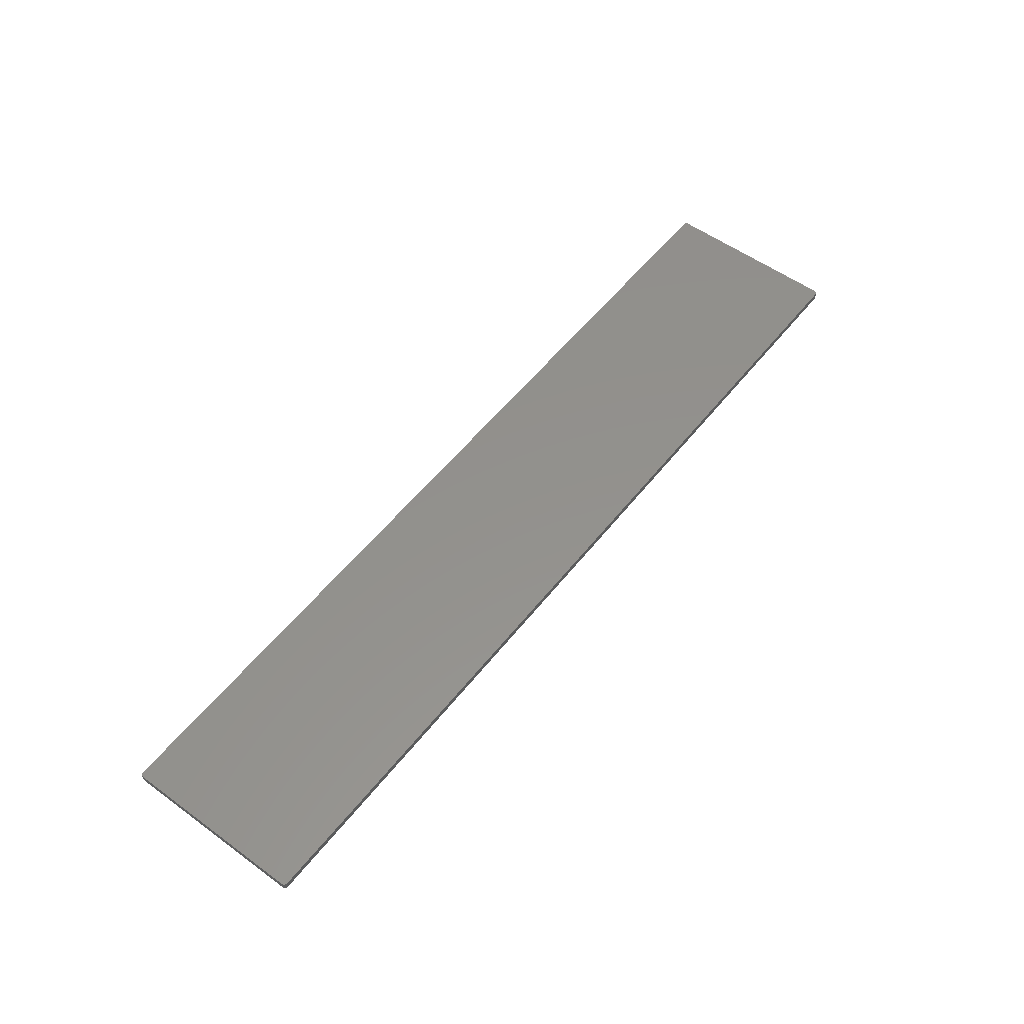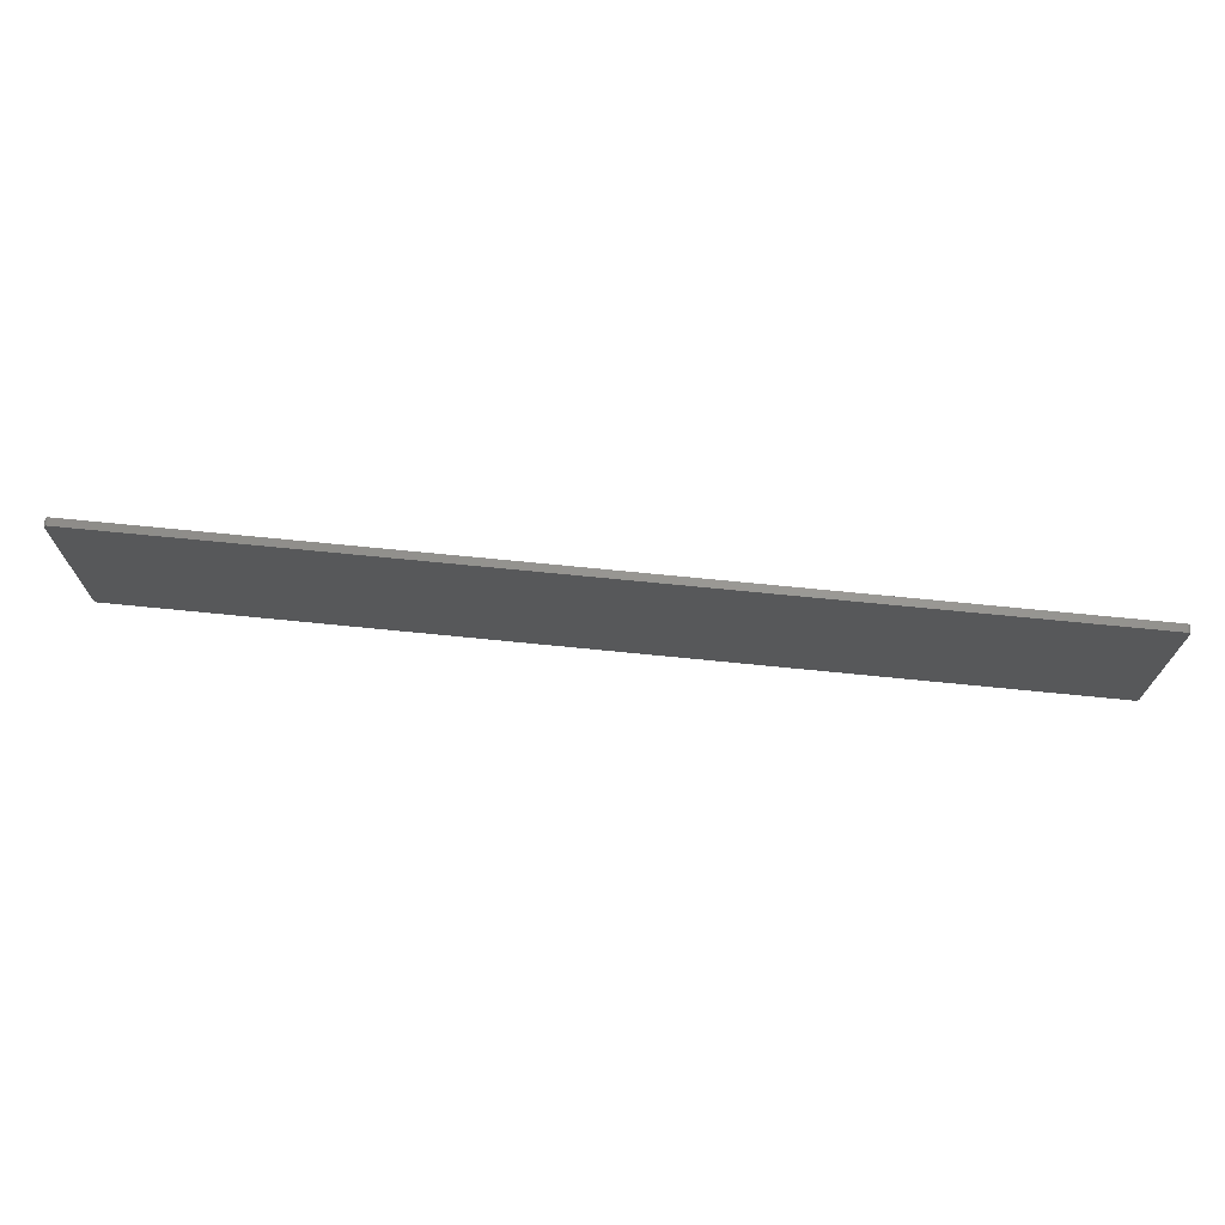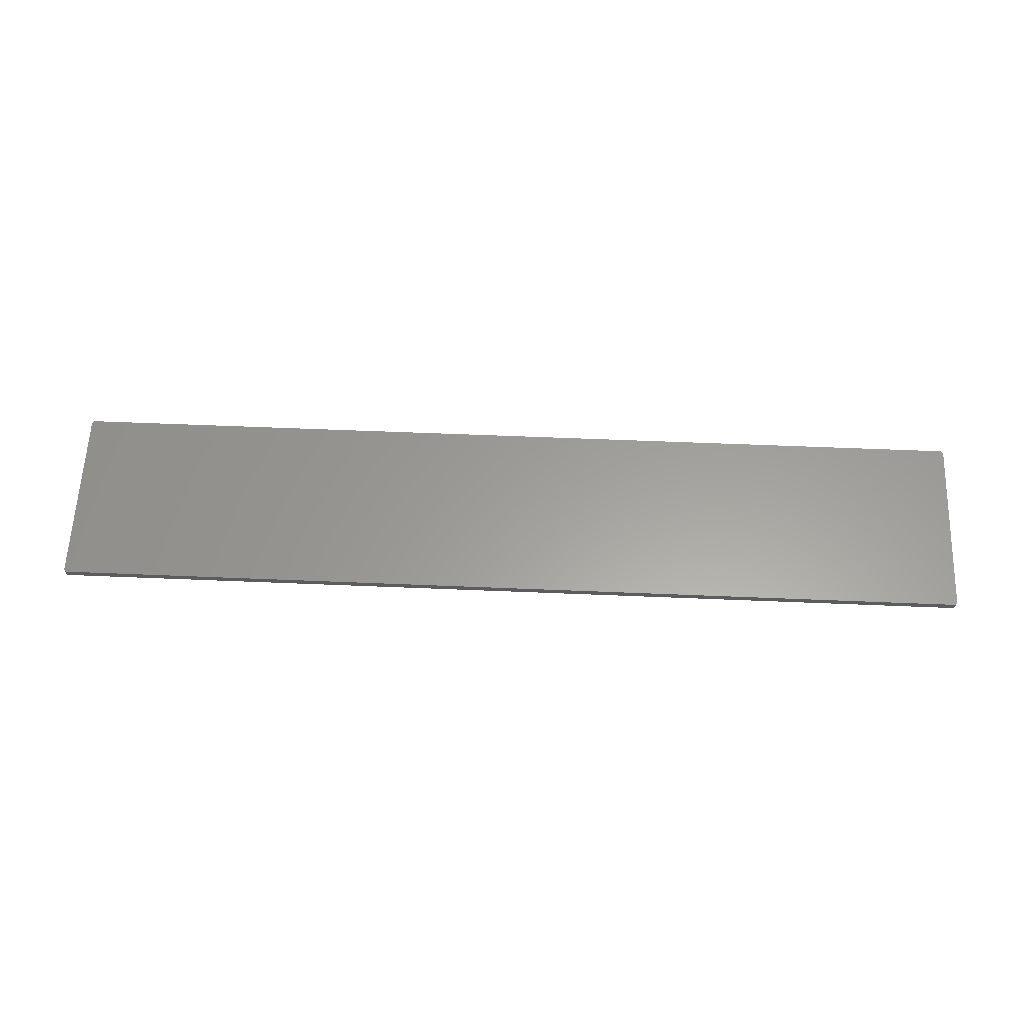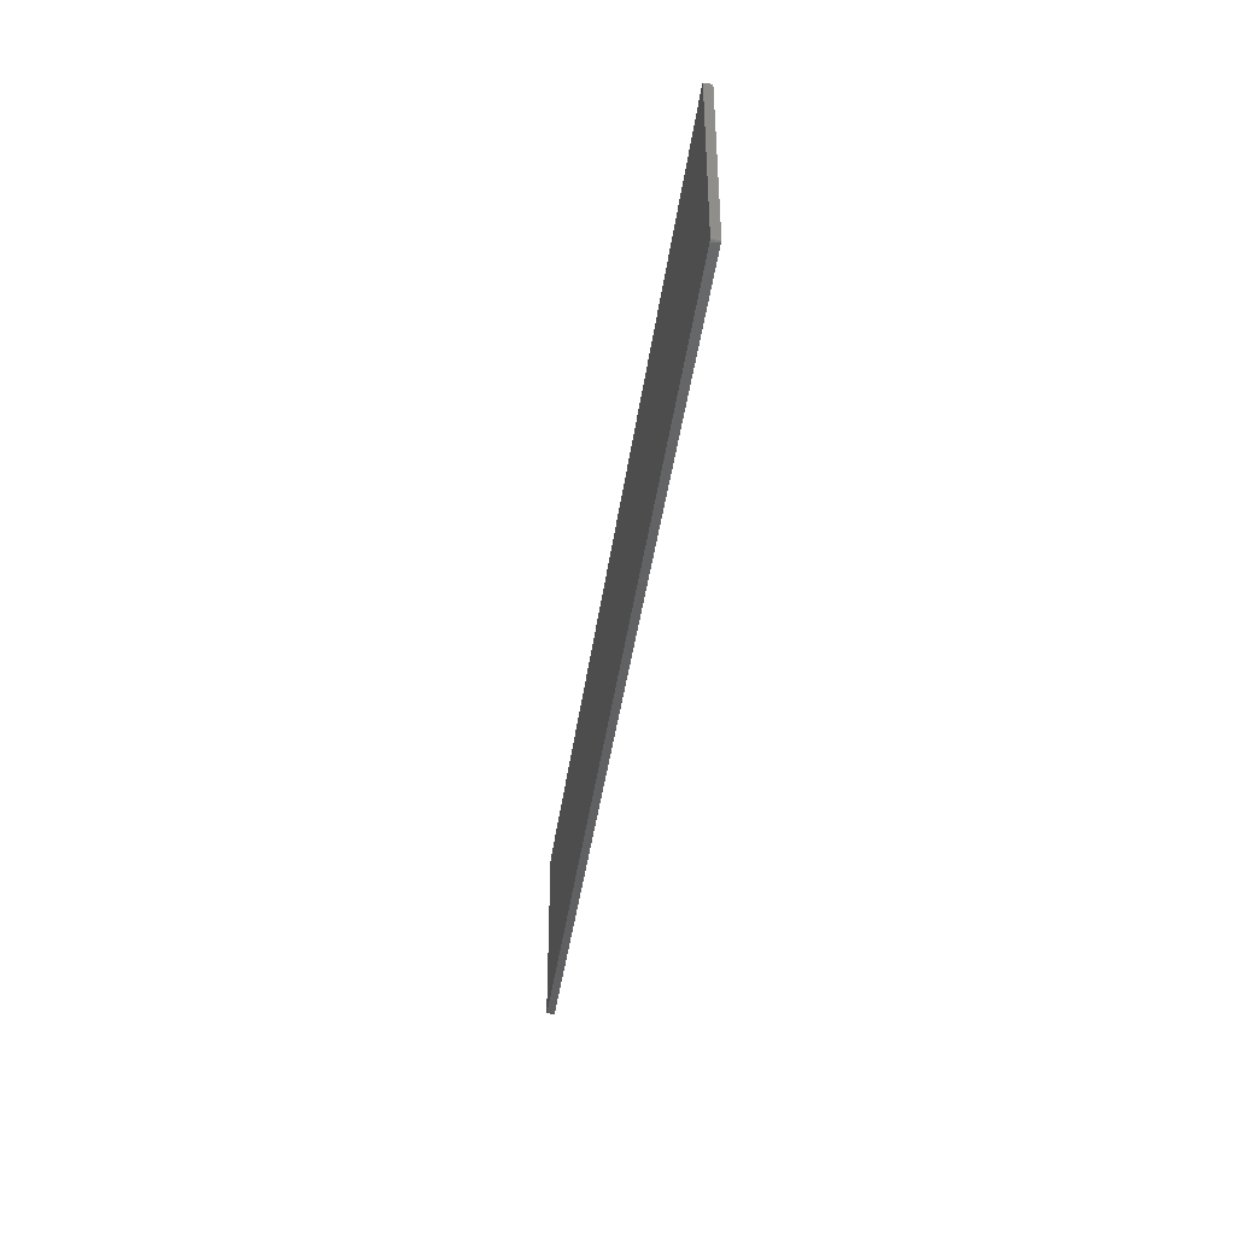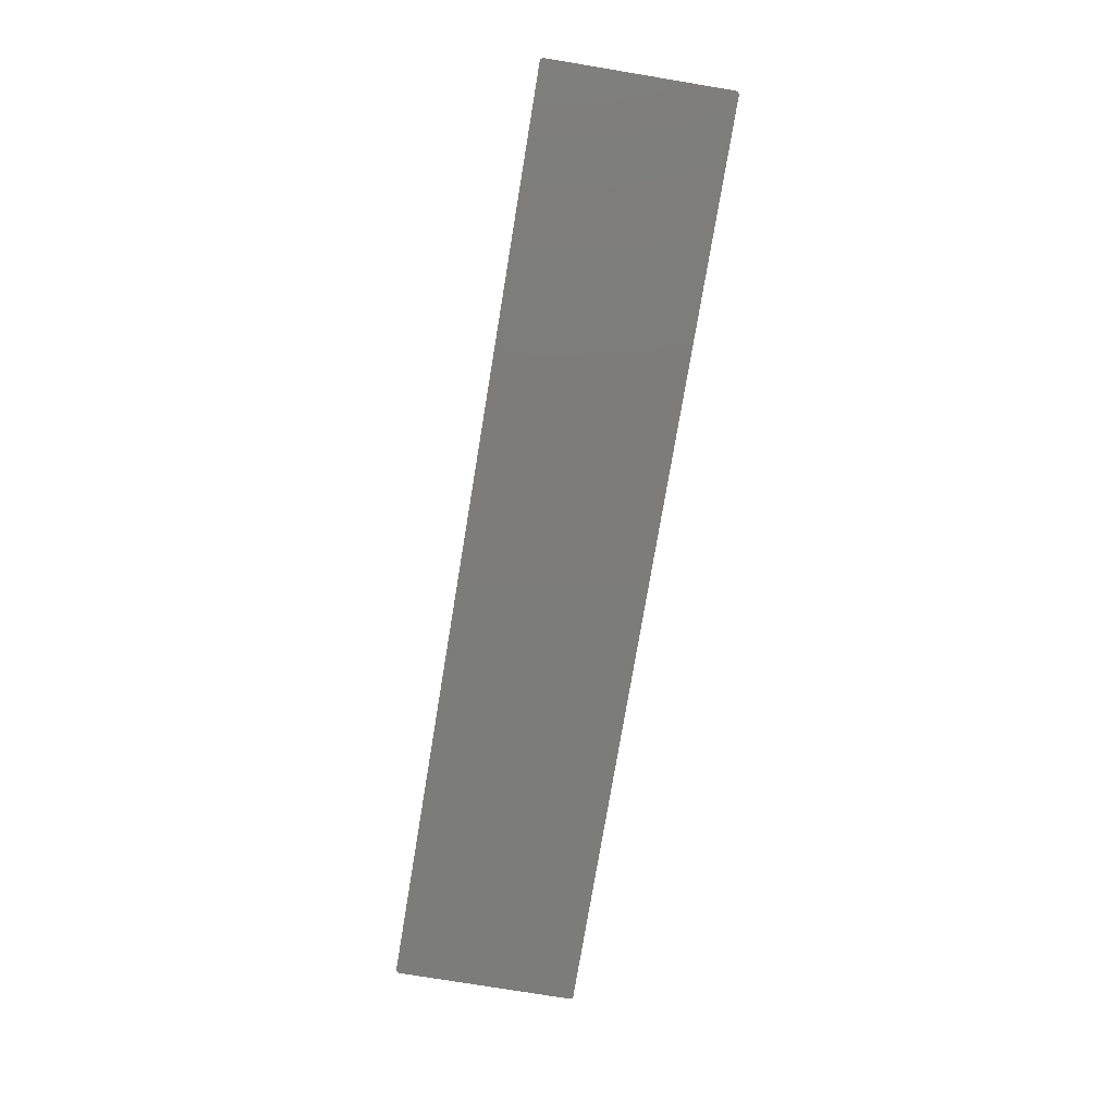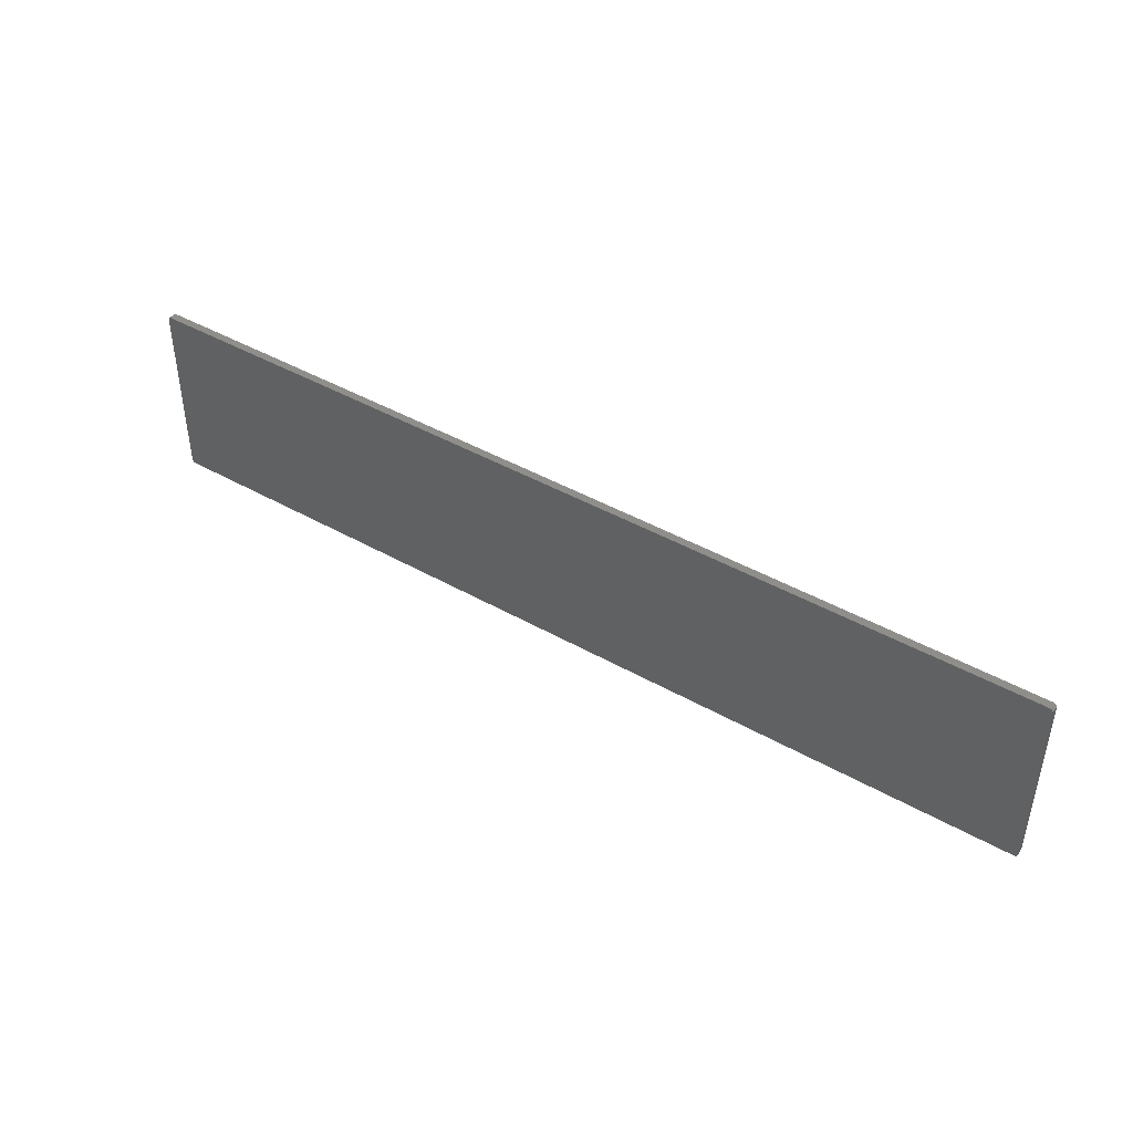
<metadata>
{"format":"stl","ext":"stl","renderer":"f3d","projection":"perspective","resolution":1024,"background":"white","views":[{"elev":54.9,"azim":-52.4,"up":"+Z"},{"elev":70.7,"azim":-174.3,"up":"+Y"},{"elev":60.7,"azim":-177.6,"up":"+Z"},{"elev":-43.3,"azim":82.0,"up":"+Y"},{"elev":-75.7,"azim":-99.4,"up":"+Z"},{"elev":43.6,"azim":-146.2,"up":"+Y"}]}
</metadata>
<code>
# stl→obj: 66 verts, 144 faces
v 124.8 95 8.4
v 124.9 95.04 8.4
v 124.9 95.01 8.4
v 125 95.12 8.4
v 125 95.08 8.4
v 125 95.17 8.4
v 125 95.19 8.4
v 125 104.8 8.4
v 124.8 105 8.4
v 124.9 105 8.4
v 125 104.9 8.4
v 75.19 95 8.4
v 75.17 105 8.4
v 75.07 105 8.4
v 75.12 105 8.4
v 75.04 104.9 8.4
v 75.01 104.9 8.4
v 75 104.8 8.4
v 75 95.25 8.4
v 75 95.22 8.4
v 75.17 95 8.4
v 75 95.18 8.4
v 75 95.2 8.4
v 75 95.15 8.4
v 75.01 95.13 8.4
v 75.02 95.11 8.4
v 75.03 95.09 8.4
v 75.04 95.07 8.4
v 75.06 95.05 8.4
v 75.08 95.04 8.4
v 75.1 95.02 8.4
v 75.12 95.01 8.4
v 75.14 95.01 8.4
v 124.9 95.01 8.804
v 124.9 95.04 8.804
v 124.8 95 8.804
v 125 95.17 8.804
v 125 95.08 8.804
v 125 95.12 8.804
v 125 95.19 8.804
v 124.9 105 8.804
v 124.8 105 8.804
v 125 104.8 8.804
v 125 104.9 8.804
v 75.19 95 8.804
v 75.17 105 8.804
v 75.12 105 8.804
v 75.07 105 8.804
v 75.04 104.9 8.804
v 75 104.8 8.804
v 75.01 104.9 8.804
v 75 95.25 8.804
v 75 95.22 8.804
v 75.17 95 8.804
v 75 95.2 8.804
v 75 95.18 8.804
v 75 95.15 8.804
v 75.01 95.13 8.804
v 75.02 95.11 8.804
v 75.03 95.09 8.804
v 75.04 95.07 8.804
v 75.06 95.05 8.804
v 75.08 95.04 8.804
v 75.1 95.02 8.804
v 75.12 95.01 8.804
v 75.14 95.01 8.804
f 1 2 3
f 4 5 6
f 5 2 1
f 6 5 7
f 7 5 1
f 8 9 10
f 11 8 11
f 11 8 10
f 10 9 10
f 10 9 9
f 8 7 9
f 9 7 1
f 12 9 1
f 12 13 9
f 14 15 13
f 16 14 13
f 17 16 18
f 18 16 18
f 18 16 13
f 19 18 13
f 12 19 13
f 12 20 19
f 12 21 20
f 20 22 23
f 20 24 22
f 20 25 24
f 20 26 25
f 20 27 26
f 20 28 27
f 20 29 28
f 20 30 29
f 20 31 30
f 20 32 31
f 20 33 32
f 20 21 33
f 34 35 36
f 37 38 39
f 36 35 38
f 40 38 37
f 36 38 40
f 41 42 43
f 44 43 44
f 41 43 44
f 41 42 41
f 42 42 41
f 42 40 43
f 36 40 42
f 36 42 45
f 42 46 45
f 46 47 48
f 46 48 49
f 50 49 51
f 50 49 50
f 46 49 50
f 46 50 52
f 46 52 45
f 52 53 45
f 53 54 45
f 55 56 53
f 56 57 53
f 57 58 53
f 58 59 53
f 59 60 53
f 60 61 53
f 61 62 53
f 62 63 53
f 63 64 53
f 64 65 53
f 65 66 53
f 66 54 53
f 1 45 12
f 1 36 45
f 3 36 1
f 3 34 36
f 2 34 3
f 2 35 34
f 5 35 2
f 5 38 35
f 4 38 5
f 4 39 38
f 6 39 4
f 6 37 39
f 7 37 6
f 7 40 37
f 8 40 7
f 8 43 40
f 11 43 8
f 11 44 43
f 11 44 11
f 11 44 44
f 10 44 11
f 10 41 44
f 10 41 10
f 10 41 41
f 9 41 10
f 9 42 41
f 9 42 9
f 9 42 42
f 13 42 9
f 13 46 42
f 15 46 13
f 15 47 46
f 14 47 15
f 14 48 47
f 16 48 14
f 16 49 48
f 17 49 16
f 17 51 49
f 18 51 17
f 18 50 51
f 18 50 18
f 18 50 50
f 19 50 18
f 19 52 50
f 20 52 19
f 20 53 52
f 23 53 20
f 23 55 53
f 22 55 23
f 22 56 55
f 24 56 22
f 24 57 56
f 25 57 24
f 25 58 57
f 26 58 25
f 26 59 58
f 27 59 26
f 27 60 59
f 28 60 27
f 28 61 60
f 29 61 28
f 29 62 61
f 30 62 29
f 30 63 62
f 31 63 30
f 31 64 63
f 32 64 31
f 32 65 64
f 33 65 32
f 33 66 65
f 21 66 33
f 21 54 66
f 12 54 21
f 12 45 54

</code>
